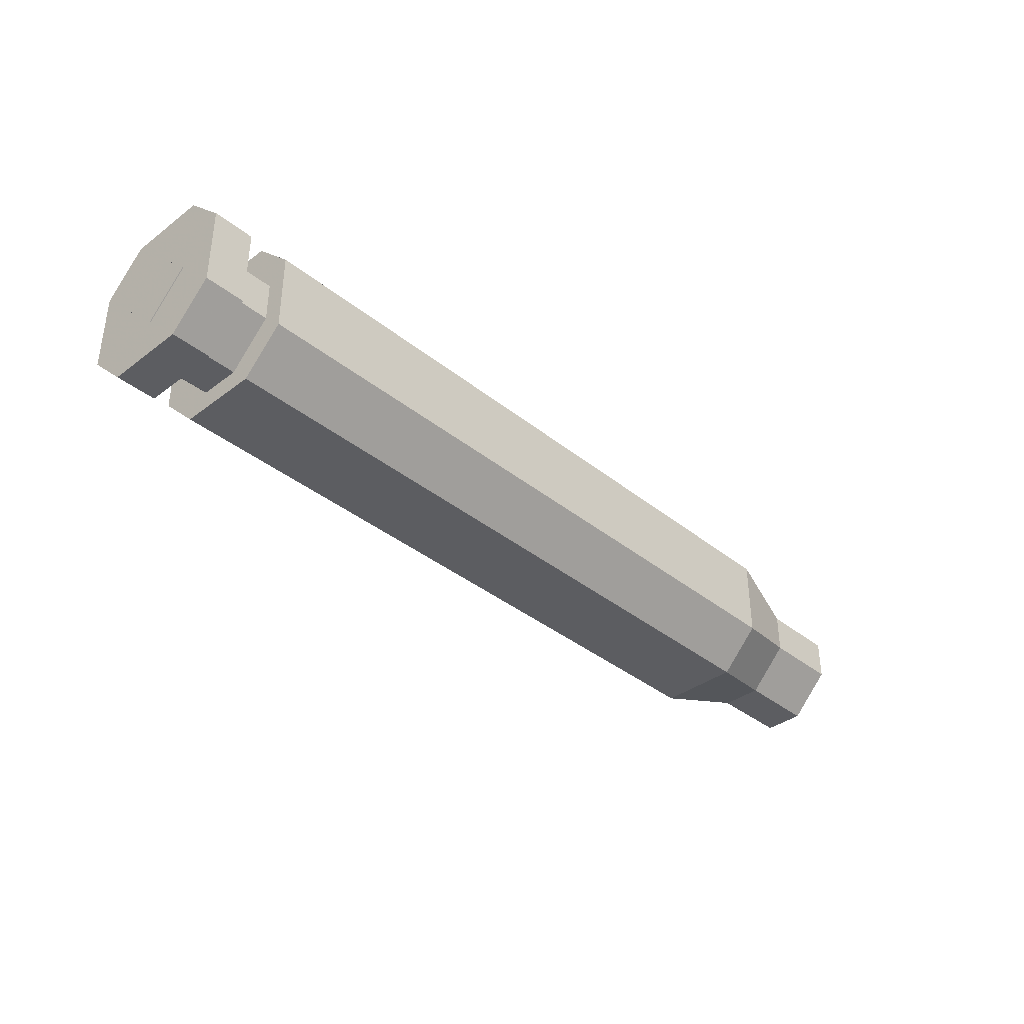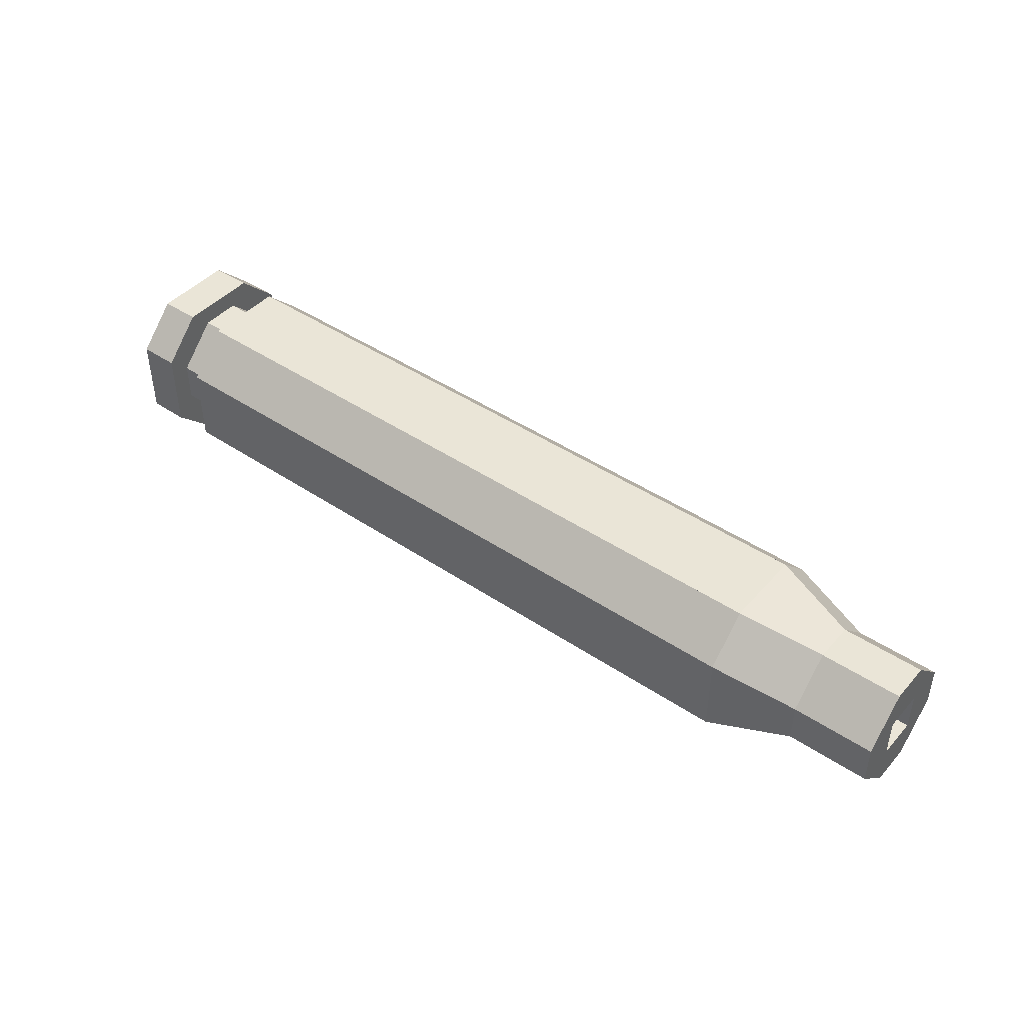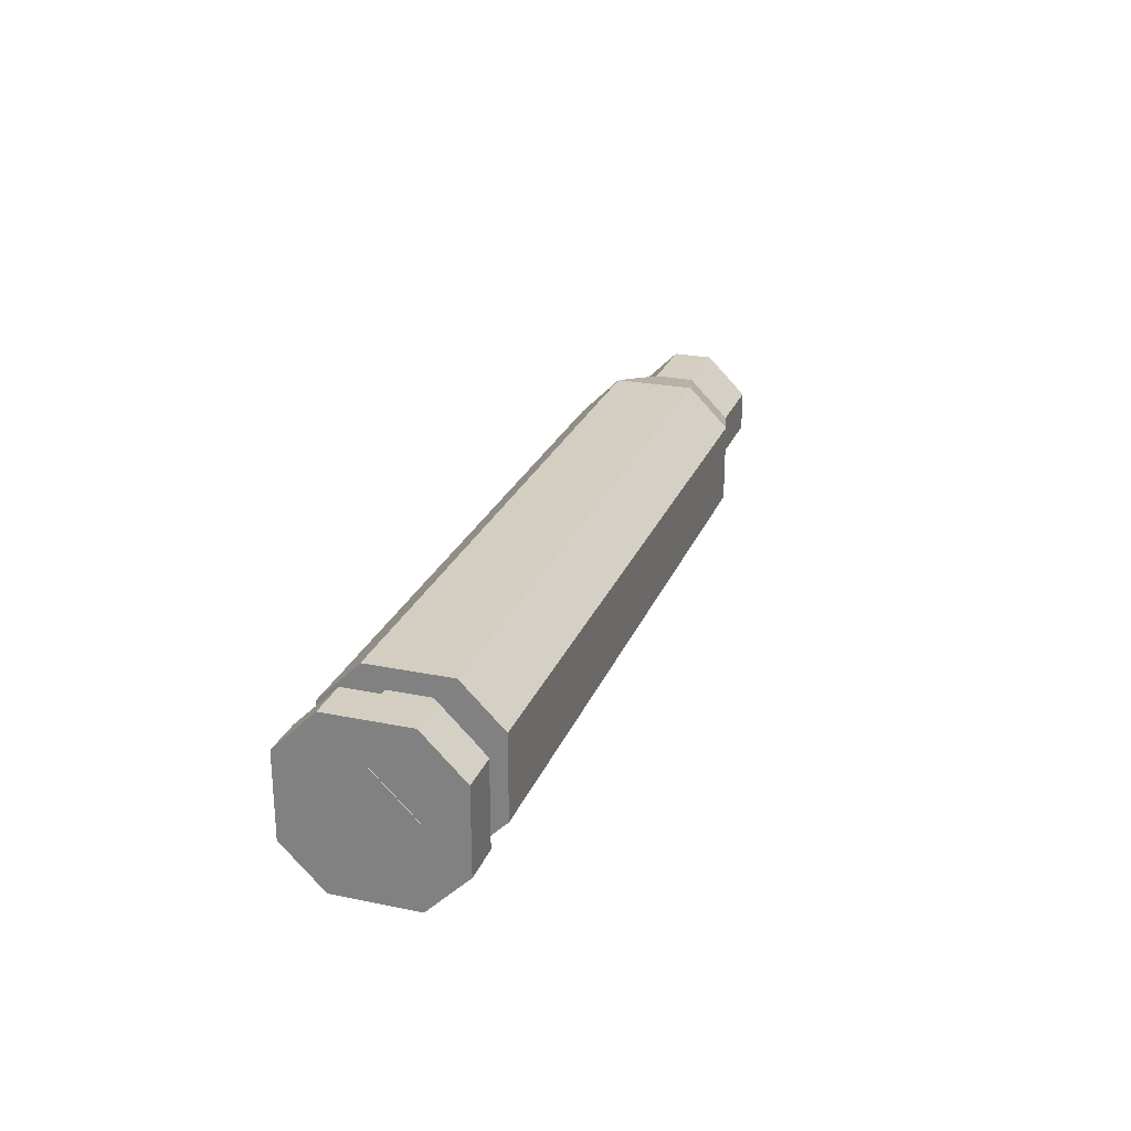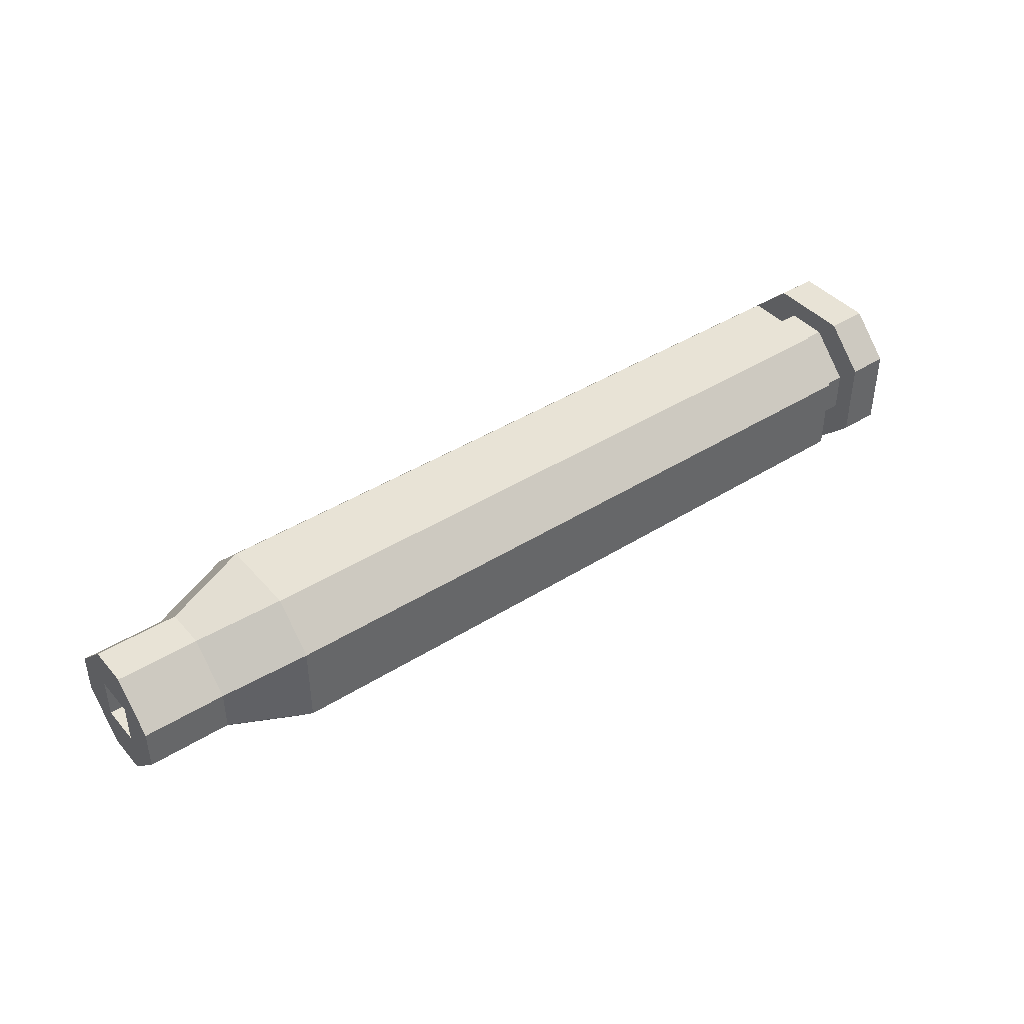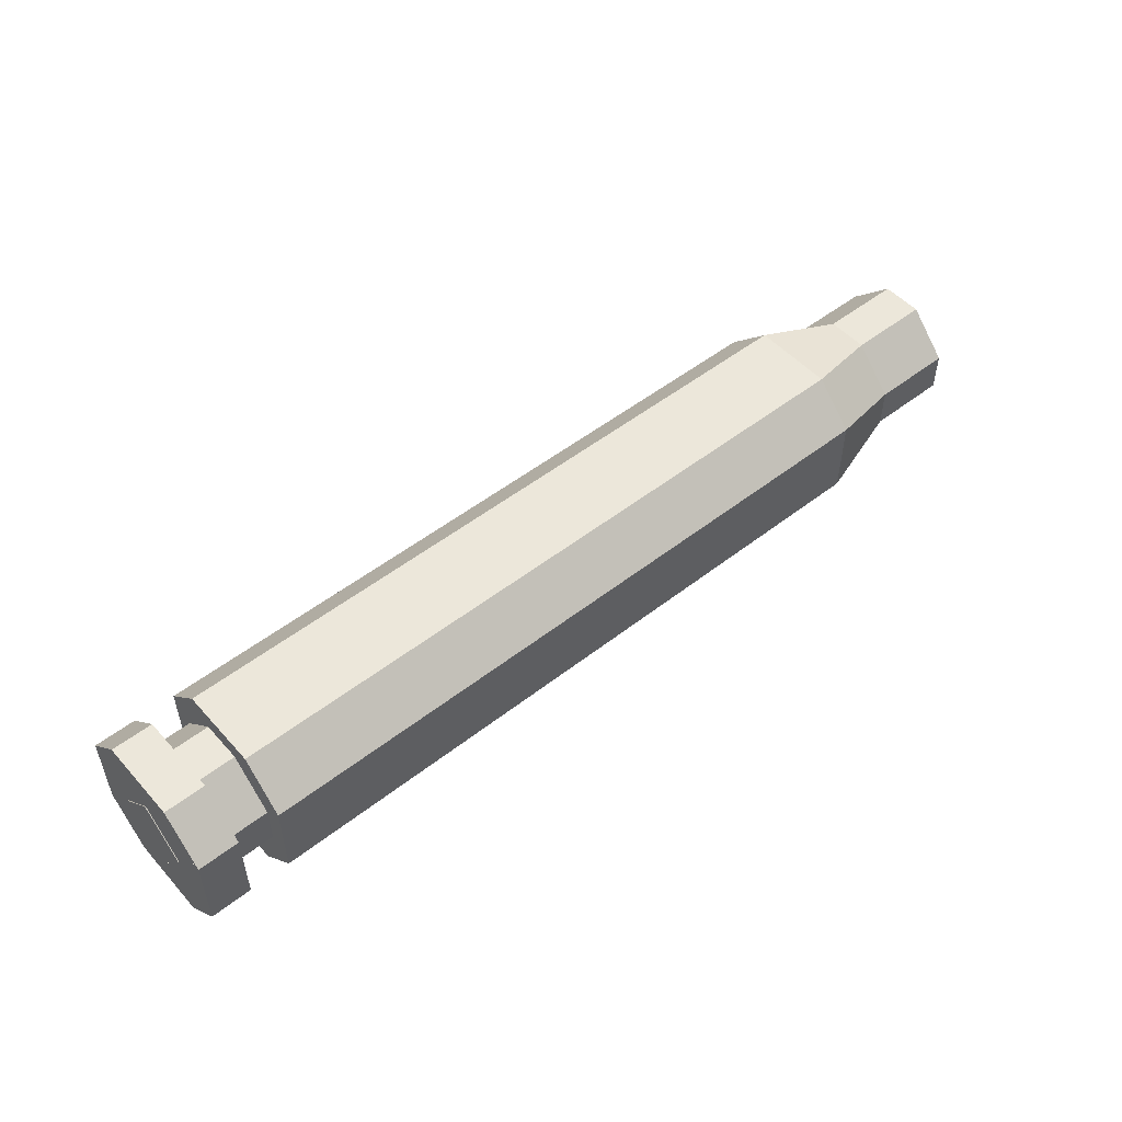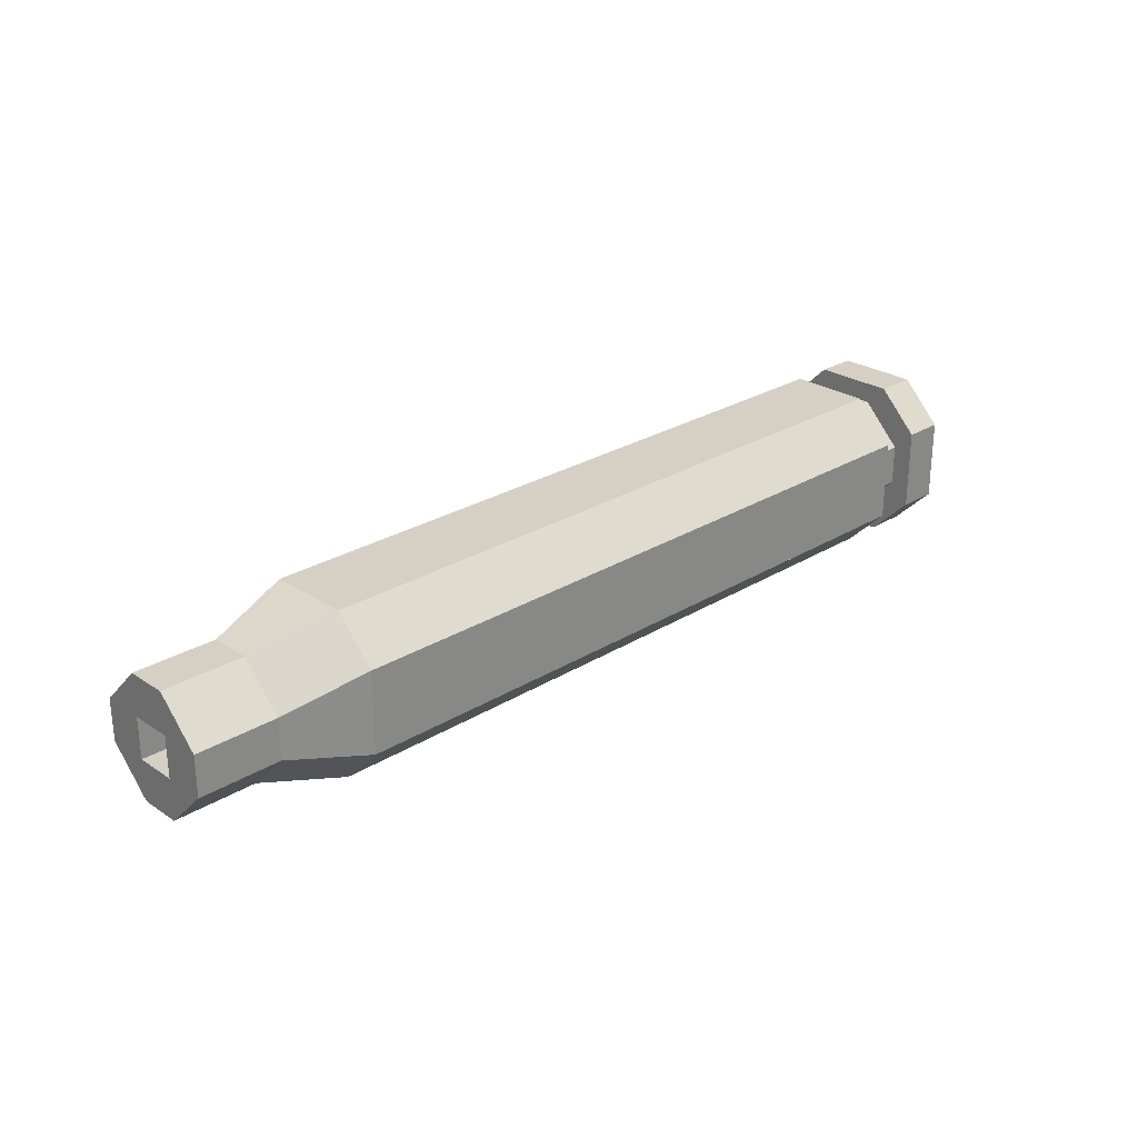
<metadata>
{"format":"obj","ext":"obj","renderer":"f3d","projection":"perspective","resolution":1024,"background":"white","views":[{"elev":-37.2,"azim":-45.9,"up":"+Y"},{"elev":44.2,"azim":38.2,"up":"+Z"},{"elev":25.1,"azim":-71.6,"up":"+Z"},{"elev":41.7,"azim":142.8,"up":"+Y"},{"elev":51.3,"azim":-40.3,"up":"+Y"},{"elev":26.4,"azim":136.0,"up":"+Y"}]}
</metadata>
<code>
g 556x45mm
v 0.6562 0.04688 0.01562
v 0.7188 0.04688 0.01562
v 0.7188 0.04688 -0.01562
v 0.6562 0.04688 -0.01562
v 0.6562 0.01562 0.04688
v 0.7188 0.01562 0.04688
v 0.7188 0.01562 -0.04688
v 0.6562 0.01562 -0.04688
f 1 2 3 4
f 8 7 6 5
f 2 1 5 6
f 4 3 7 8
f 3 2 6 7
f 1 4 8 5
v 0.6562 0.01562 0.04688
v 0.7188 0.01562 0.04688
v 0.7188 0.01562 0.01562
v 0.6562 0.01562 0.01562
v 0.6562 -0.01562 0.04688
v 0.7188 -0.01562 0.04688
v 0.7188 -0.01562 0.01562
v 0.6562 -0.01562 0.01562
f 9 10 11 12
f 16 15 14 13
f 10 9 13 14
f 12 11 15 16
f 11 10 14 15
f 9 12 16 13
v 0.6562 -0.01562 0.04688
v 0.7188 -0.01562 0.04688
v 0.7188 -0.01562 -0.04688
v 0.6562 -0.01562 -0.04688
v 0.6562 -0.04688 0.01562
v 0.7188 -0.04688 0.01562
v 0.7188 -0.04688 -0.01562
v 0.6562 -0.04688 -0.01562
f 17 18 19 20
f 24 23 22 21
f 18 17 21 22
f 20 19 23 24
f 19 18 22 23
f 17 20 24 21
v 0.5938 0.0625 0.03125
v 0.6562 0.04688 0.01562
v 0.6562 0.04688 -0.01562
v 0.5938 0.0625 -0.03125
v 0.5938 0.03125 0.0625
v 0.6562 0.01562 0.04688
v 0.6562 0.01562 -0.04688
v 0.5938 0.03125 -0.0625
f 25 26 27 28
f 32 31 30 29
f 26 25 29 30
f 28 27 31 32
f 27 26 30 31
f 25 28 32 29
v 0.5938 0.03125 -0.03125
v 0.6562 0.01562 -0.01562
v 0.6562 0.01562 -0.04688
v 0.5938 0.03125 -0.0625
v 0.5938 -0.03125 -0.03125
v 0.6562 -0.01562 -0.01562
v 0.6562 -0.01562 -0.04688
v 0.5938 -0.03125 -0.0625
f 33 34 35 36
f 40 39 38 37
f 34 33 37 38
f 36 35 39 40
f 35 34 38 39
f 33 36 40 37
v 0.5938 -0.03125 0.0625
v 0.6562 -0.01562 0.04688
v 0.6562 -0.01562 -0.04688
v 0.5938 -0.03125 -0.0625
v 0.5938 -0.0625 0.03125
v 0.6562 -0.04688 0.01562
v 0.6562 -0.04688 -0.01562
v 0.5938 -0.0625 -0.03125
f 41 42 43 44
f 48 47 46 45
f 42 41 45 46
f 44 43 47 48
f 43 42 46 47
f 41 44 48 45
v 0.0625 0.03125 0.0625
v 0.5938 0.03125 0.0625
v 0.5938 0.03125 0.03125
v 0.0625 0.03125 0.03125
v 0.0625 -0.03125 0.0625
v 0.5938 -0.03125 0.0625
v 0.5938 -0.03125 0.03125
v 0.0625 -0.03125 0.03125
f 49 50 51 52
f 56 55 54 53
f 50 49 53 54
f 52 51 55 56
f 51 50 54 55
f 49 52 56 53
v 0.0625 0.0625 0.03125
v 0.5938 0.0625 0.03125
v 0.5938 0.0625 -0.03125
v 0.0625 0.0625 -0.03125
v 0.0625 0.03125 0.0625
v 0.5938 0.03125 0.0625
v 0.5938 0.03125 -0.0625
v 0.0625 0.03125 -0.0625
f 57 58 59 60
f 64 63 62 61
f 58 57 61 62
f 60 59 63 64
f 59 58 62 63
f 57 60 64 61
v 0.0625 -0.03125 0.0625
v 0.5938 -0.03125 0.0625
v 0.5938 -0.03125 -0.0625
v 0.0625 -0.03125 -0.0625
v 0.0625 -0.0625 0.03125
v 0.5938 -0.0625 0.03125
v 0.5938 -0.0625 -0.03125
v 0.0625 -0.0625 -0.03125
f 65 66 67 68
f 72 71 70 69
f 66 65 69 70
f 68 67 71 72
f 67 66 70 71
f 65 68 72 69
v 0 0.0625 0.03125
v 0.03125 0.0625 0.03125
v 0.03125 0.0625 -0.03125
v 0 0.0625 -0.03125
v 0 0.03125 0.0625
v 0.03125 0.03125 0.0625
v 0.03125 0.03125 -0.0625
v 0 0.03125 -0.0625
f 73 74 75 76
f 80 79 78 77
f 74 73 77 78
f 76 75 79 80
f 75 74 78 79
f 73 76 80 77
v 0.03125 0.04688 0.01562
v 0.09375 0.04688 0.01562
v 0.09375 0.04688 -0.01562
v 0.03125 0.04688 -0.01562
v 0.03125 0.01562 0.04688
v 0.09375 0.01562 0.04688
v 0.09375 0.01562 -0.04688
v 0.03125 0.01562 -0.04688
f 81 82 83 84
f 88 87 86 85
f 82 81 85 86
f 84 83 87 88
f 83 82 86 87
f 81 84 88 85
v 0.03125 0.01562 0.04688
v 0.09375 0.01562 0.04688
v 0.09375 0.01562 -0.04688
v 0.03125 0.01562 -0.04688
v 0.03125 -0.01562 0.04688
v 0.09375 -0.01562 0.04688
v 0.09375 -0.01562 -0.04688
v 0.03125 -0.01562 -0.04688
f 89 90 91 92
f 96 95 94 93
f 90 89 93 94
f 92 91 95 96
f 91 90 94 95
f 89 92 96 93
v 0.03125 -0.01562 0.04688
v 0.09375 -0.01562 0.04688
v 0.09375 -0.01562 -0.04688
v 0.03125 -0.01562 -0.04688
v 0.03125 -0.04688 0.01562
v 0.09375 -0.04688 0.01562
v 0.09375 -0.04688 -0.01562
v 0.03125 -0.04688 -0.01562
f 97 98 99 100
f 104 103 102 101
f 98 97 101 102
f 100 99 103 104
f 99 98 102 103
f 97 100 104 101
v 0 -0.03125 0.0625
v 0.03125 -0.03125 0.0625
v 0.03125 -0.03125 -0.0625
v 0 -0.03125 -0.0625
v 0 -0.0625 0.03125
v 0.03125 -0.0625 0.03125
v 0.03125 -0.0625 -0.03125
v 0 -0.0625 -0.03125
f 105 106 107 108
f 112 111 110 109
f 106 105 109 110
f 108 107 111 112
f 107 106 110 111
f 105 108 112 109
v 0 0.03125 0.0625
v 0.03125 0.03125 0.0625
v 0.03125 0.03125 -0.0625
v 0 0.03125 -0.0625
v 0 -0.03125 0.0625
v 0.03125 -0.03125 0.0625
v 0.03125 -0.03125 -0.0625
v 0 -0.03125 -0.0625
f 113 114 115 116
f 120 119 118 117
f 114 113 117 118
f 116 115 119 120
f 115 114 118 119
f 113 116 120 117
v -0.000625 0 0.03125
v 0.06187 0 0.03125
v 0.06187 0.03125 0
v -0.000625 0.03125 0
v -0.000625 -0.03125 0
v 0.06187 -0.03125 0
v 0.06187 0 -0.03125
v -0.000625 0 -0.03125
f 121 122 123 124
f 128 127 126 125
f 122 121 125 126
f 124 123 127 128
f 123 122 126 127
f 121 124 128 125
v 0.6562 0.01562 -0.01562
v 0.7188 0.01562 -0.01562
v 0.7188 0.01562 -0.04688
v 0.6562 0.01562 -0.04688
v 0.6562 -0.01562 -0.01562
v 0.7188 -0.01562 -0.01562
v 0.7188 -0.01562 -0.04688
v 0.6562 -0.01562 -0.04688
f 129 130 131 132
f 136 135 134 133
f 130 129 133 134
f 132 131 135 136
f 131 130 134 135
f 129 132 136 133
v 0.5938 0.03125 0.0625
v 0.6562 0.01562 0.04688
v 0.6562 0.01562 0.01562
v 0.5938 0.03125 0.03125
v 0.5938 -0.03125 0.0625
v 0.6562 -0.01562 0.04688
v 0.6562 -0.01562 0.01562
v 0.5938 -0.03125 0.03125
f 137 138 139 140
f 144 143 142 141
f 138 137 141 142
f 140 139 143 144
f 139 138 142 143
f 137 140 144 141
v 0.0625 0.03125 -0.03125
v 0.5938 0.03125 -0.03125
v 0.5938 0.03125 -0.0625
v 0.0625 0.03125 -0.0625
v 0.0625 -0.03125 -0.03125
v 0.5938 -0.03125 -0.03125
v 0.5938 -0.03125 -0.0625
v 0.0625 -0.03125 -0.0625
f 145 146 147 148
f 152 151 150 149
f 146 145 149 150
f 148 147 151 152
f 147 146 150 151
f 145 148 152 149

</code>
